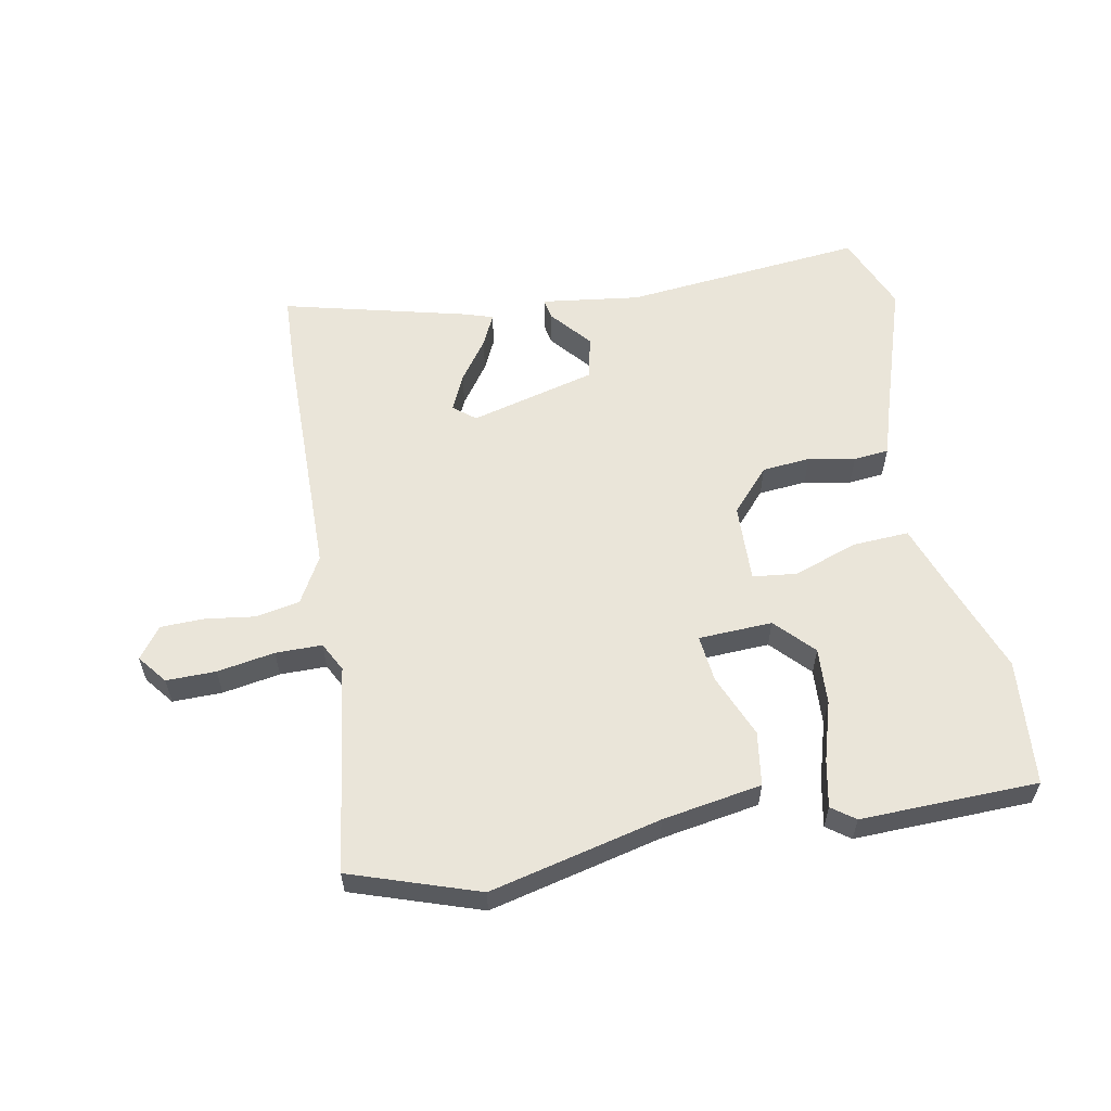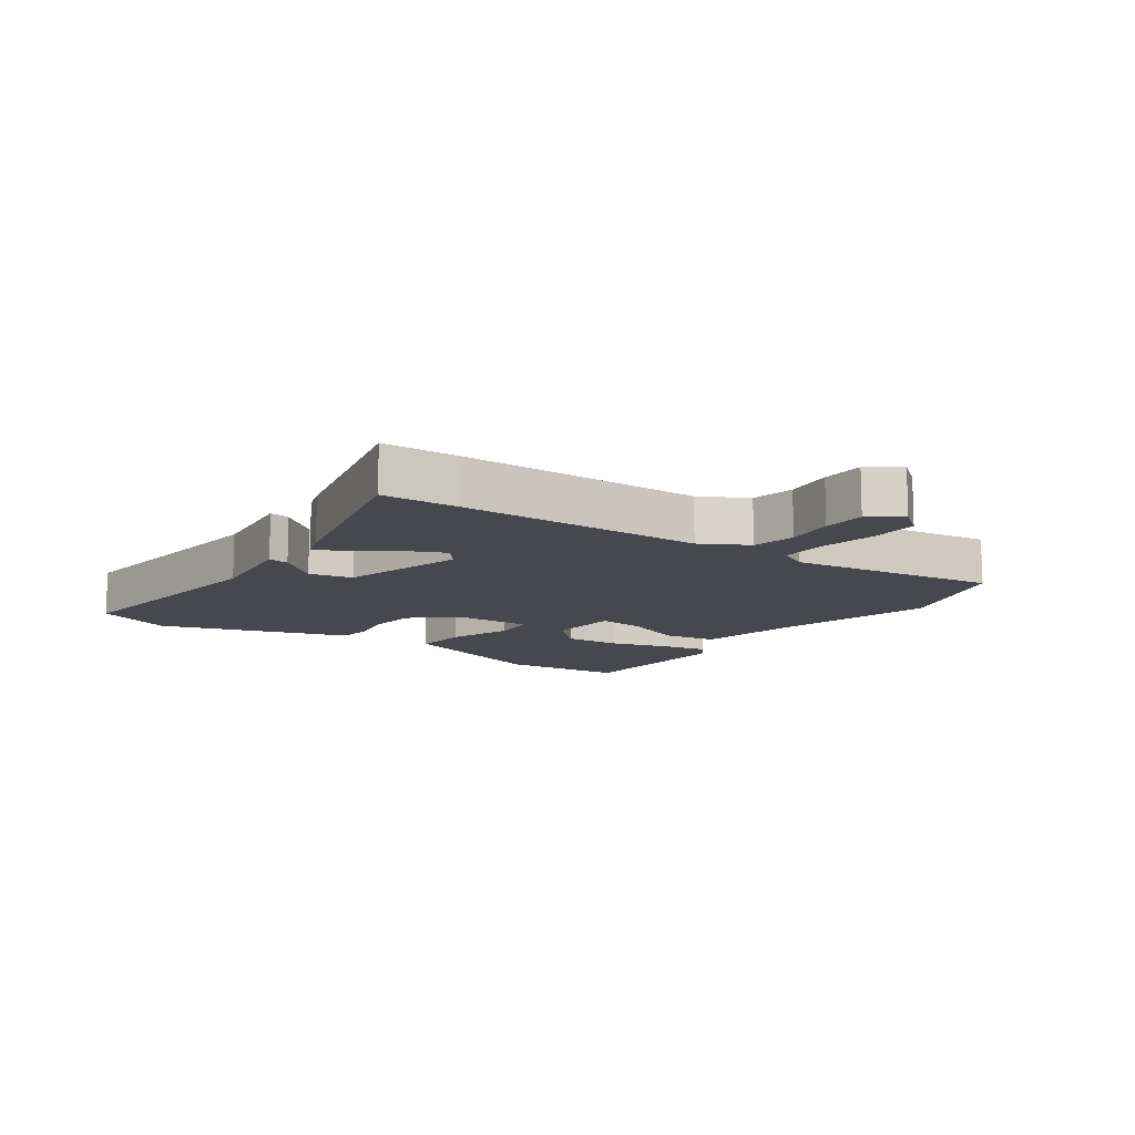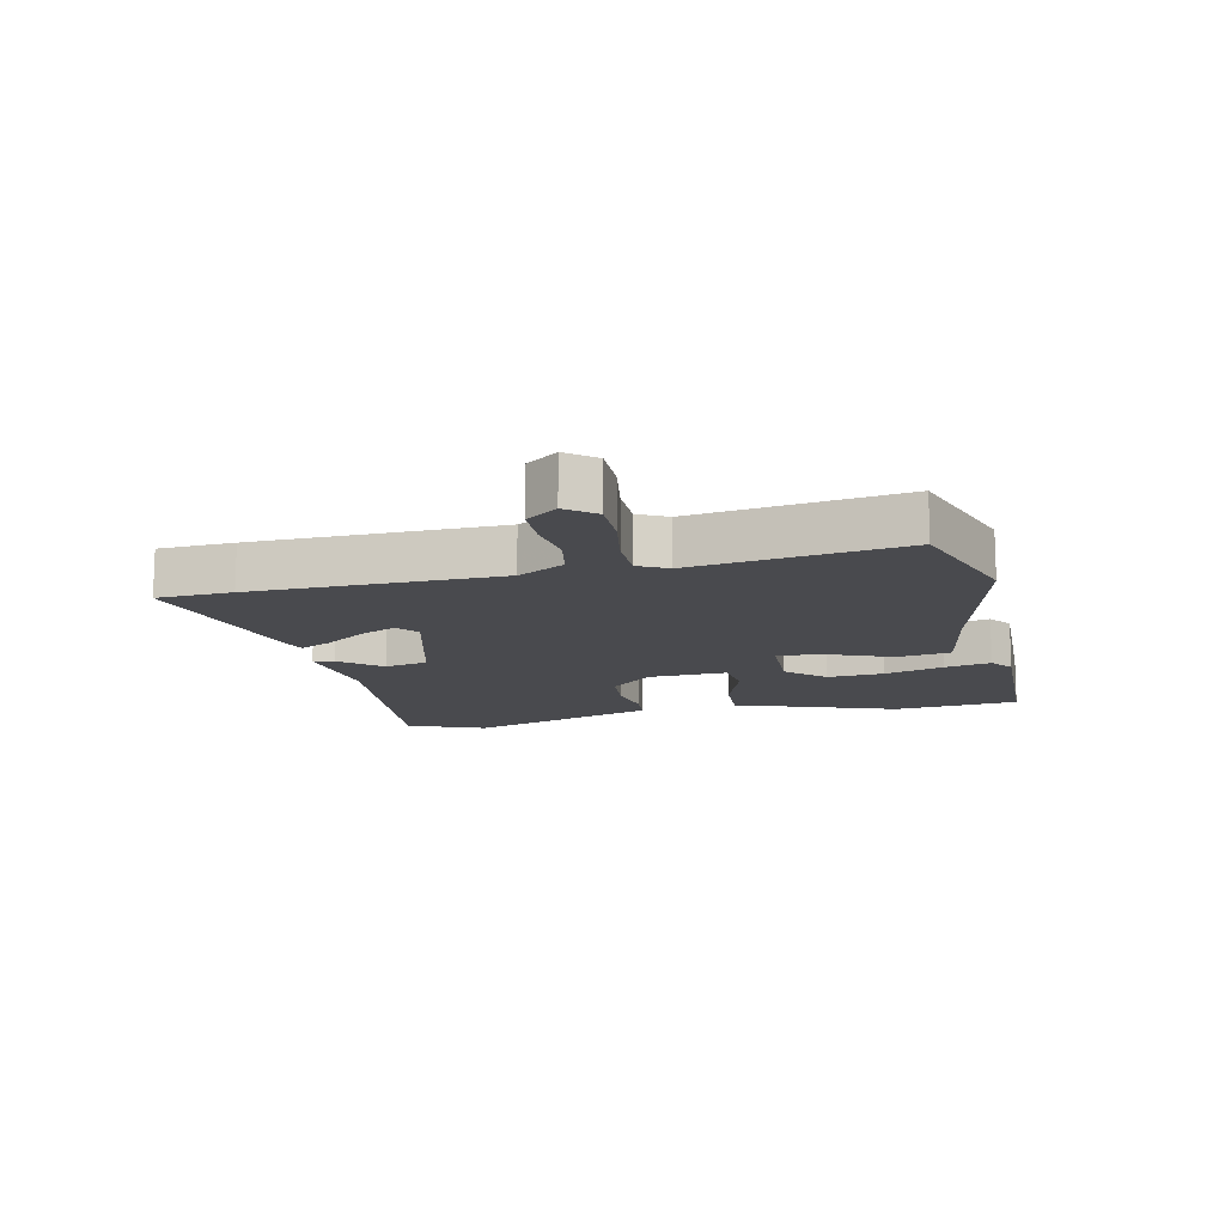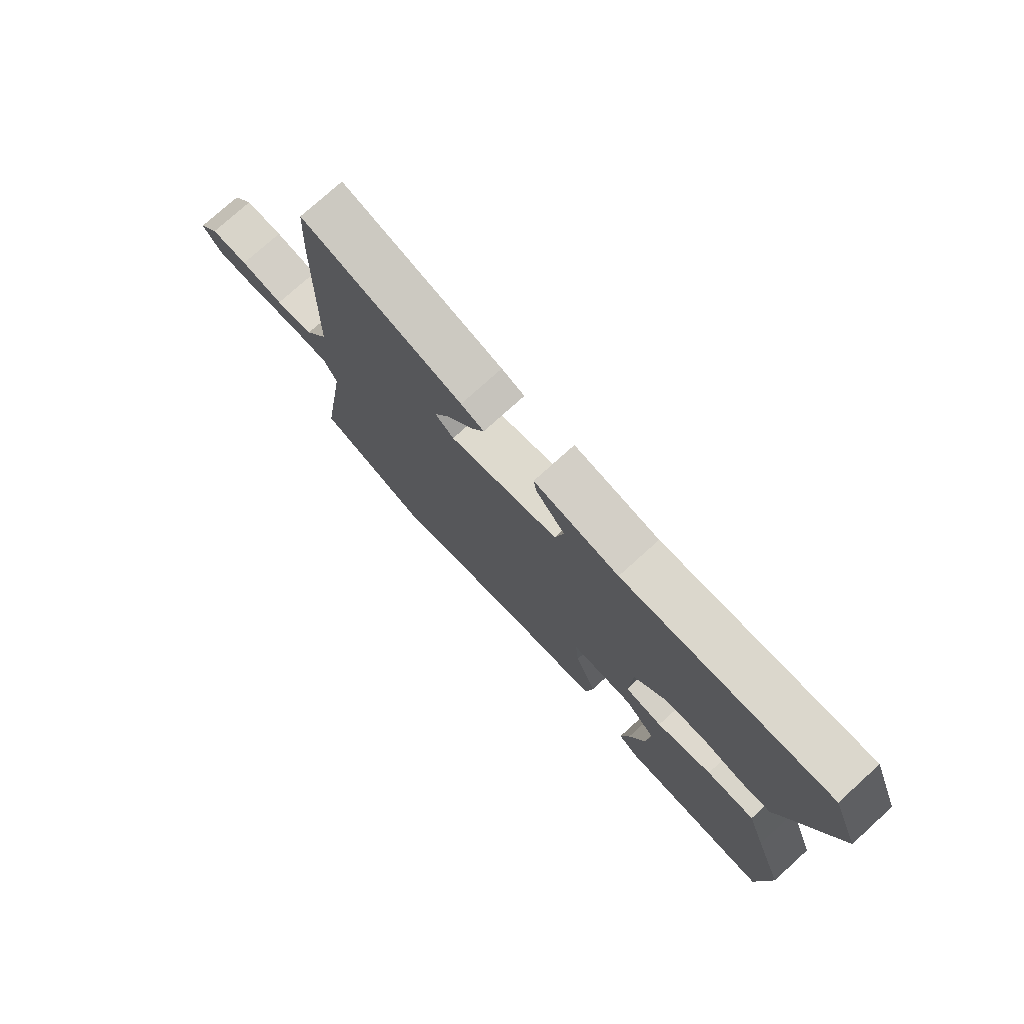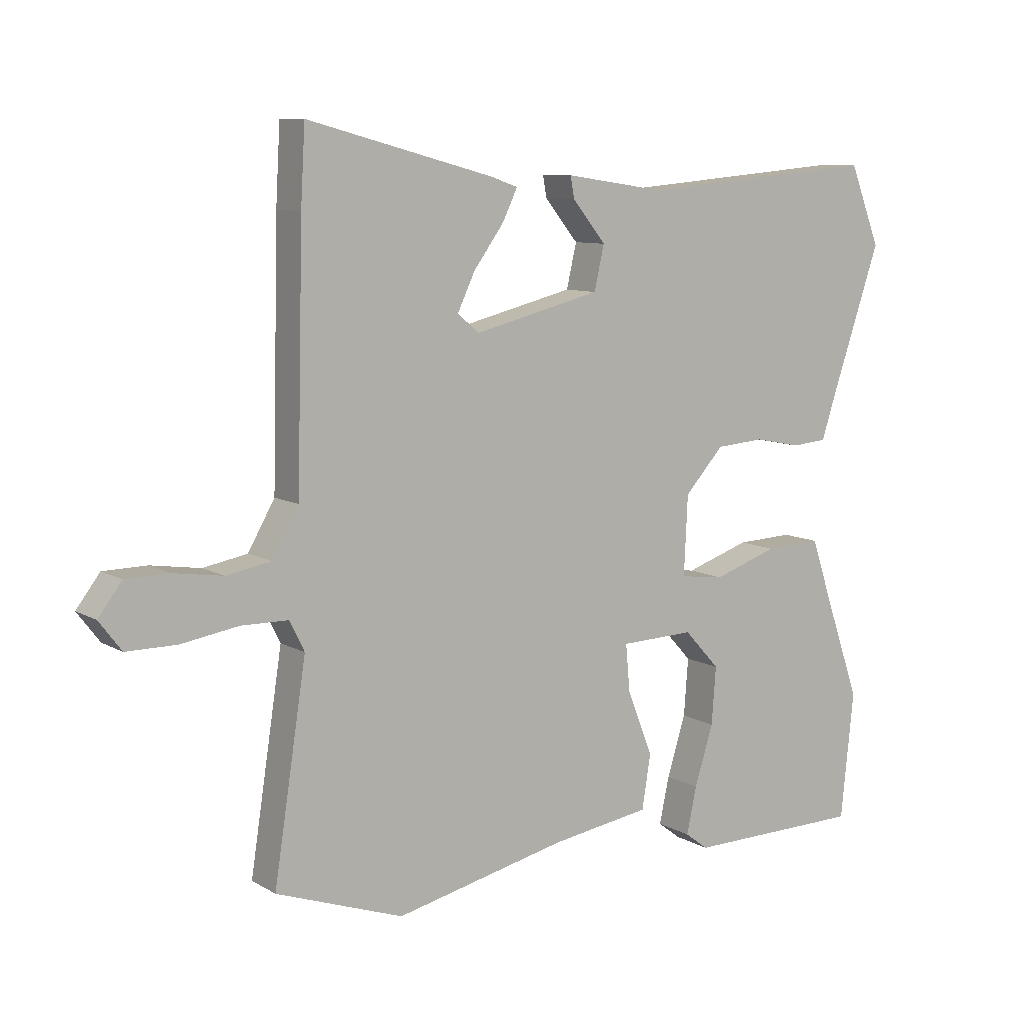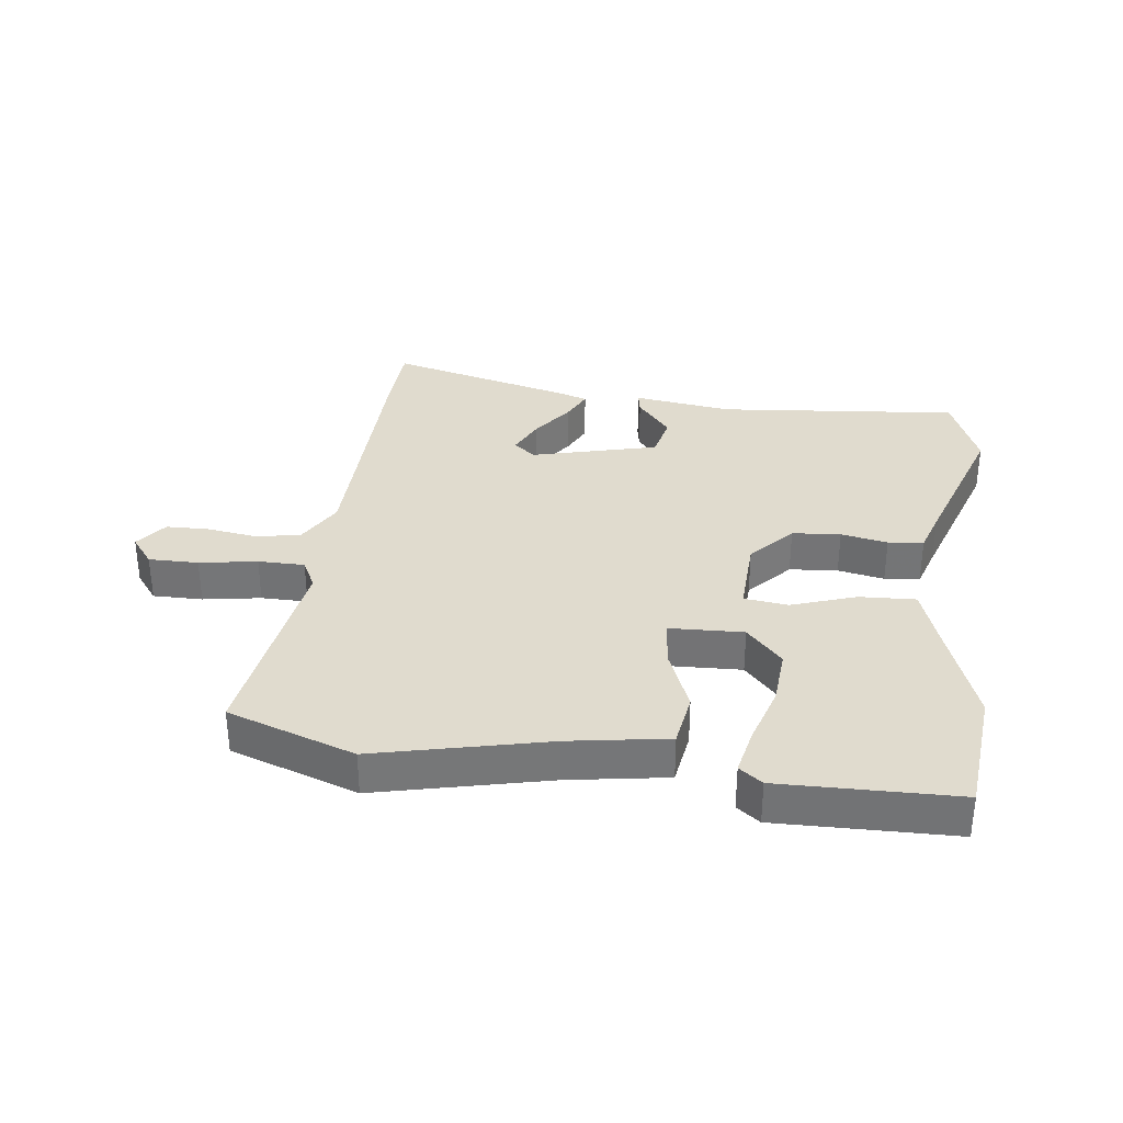
<metadata>
{"format":"obj","ext":"obj","renderer":"f3d","projection":"perspective","resolution":1024,"background":"white","views":[{"elev":58.2,"azim":168.6,"up":"+Y"},{"elev":-11.9,"azim":53.8,"up":"+Y"},{"elev":-13.4,"azim":102.0,"up":"+Y"},{"elev":76.0,"azim":-132.2,"up":"+Z"},{"elev":9.0,"azim":145.9,"up":"+Z"},{"elev":33.4,"azim":-173.1,"up":"+Y"}]}
</metadata>
<code>
v -0.496 0.07 -0.543
v -0.517 0.07 -0.339
v -0.461 0.07 -0.179
v -0.426 0.07 -0.075
v -0.335 0.07 -0.079
v -0.231 0.07 -0.114
v -0.16 0.07 -0.105
v -0.166 0.07 0.022
v -0.229 0.07 0.091
v -0.307 0.07 0.097
v -0.382 0.07 0.082
v -0.439 0.07 0.087
v -0.461 0.07 0.155
v -0.542 0.07 0.393
v -0.492 0.07 0.52
v -0.102 0.07 0.485
v 0.057 0.07 0.508
v 0.051 0.07 0.474
v -0.003 0.07 0.408
v 0.013 0.07 0.338
v 0.217 0.07 0.287
v 0.252 0.07 0.316
v 0.224 0.07 0.375
v 0.176 0.07 0.441
v 0.151 0.07 0.492
v 0.194 0.07 0.507
v 0.495 0.07 0.586
v 0.502 0.07 0.464
v 0.512 0.07 0.066
v 0.555 0.07 -0.009
v 0.626 0.07 -0.022
v 0.706 0.07 -0.01
v 0.776 0.07 -0.011
v 0.814 0.07 -0.061
v 0.778 0.07 -0.108
v 0.698 0.07 -0.108
v 0.605 0.07 -0.093
v 0.53 0.07 -0.094
v 0.506 0.07 -0.142
v 0.558 0.07 -0.48
v 0.353 0.07 -0.552
v 0.076 0.07 -0.489
v -0.084 0.07 -0.464
v -0.098 0.07 -0.377
v -0.057 0.07 -0.274
v -0.05 0.07 -0.198
v -0.169 0.07 -0.194
v -0.226 0.07 -0.256
v -0.219 0.07 -0.348
v -0.189 0.07 -0.444
v -0.173 0.07 -0.519
v -0.21 0.07 -0.547
v -0.496 0 -0.543
v -0.517 0 -0.339
v -0.461 0 -0.179
v -0.426 0 -0.075
v -0.335 0 -0.079
v -0.231 0 -0.114
v -0.16 0 -0.105
v -0.166 0 0.022
v -0.229 0 0.091
v -0.307 0 0.097
v -0.382 0 0.082
v -0.439 0 0.087
v -0.461 0 0.155
v -0.542 0 0.393
v -0.492 0 0.52
v -0.102 0 0.485
v 0.057 0 0.508
v 0.051 0 0.474
v -0.003 0 0.408
v 0.013 0 0.338
v 0.217 0 0.287
v 0.252 0 0.316
v 0.224 0 0.375
v 0.176 0 0.441
v 0.151 0 0.492
v 0.194 0 0.507
v 0.495 0 0.586
v 0.502 0 0.464
v 0.512 0 0.066
v 0.555 0 -0.009
v 0.626 0 -0.022
v 0.706 0 -0.01
v 0.776 0 -0.011
v 0.814 0 -0.061
v 0.778 0 -0.108
v 0.698 0 -0.108
v 0.605 0 -0.093
v 0.53 0 -0.094
v 0.506 0 -0.142
v 0.558 0 -0.48
v 0.353 0 -0.552
v 0.076 0 -0.489
v -0.084 0 -0.464
v -0.098 0 -0.377
v -0.057 0 -0.274
v -0.05 0 -0.198
v -0.169 0 -0.194
v -0.226 0 -0.256
v -0.219 0 -0.348
v -0.189 0 -0.444
v -0.173 0 -0.519
v -0.21 0 -0.547
f 49 50 51 52
f 48 49 52 1
f 47 48 1 2
f 42 43 44 45
f 42 45 46
f 39 40 41 42
f 38 39 42 46
f 34 35 36 37
f 34 37 38
f 31 32 33 34
f 30 31 34 38
f 29 30 38 46
f 23 24 25 26
f 22 23 26 27
f 16 17 18 19
f 16 19 20
f 13 14 15 16
f 13 16 20
f 10 11 12 13
f 9 10 13 20
f 8 9 20 21
f 3 4 5 6
f 47 2 3 6
f 47 6 7
f 46 47 7
f 22 27 28 29
f 21 22 29 46
f 7 8 21 46
f 104 103 102 101
f 53 104 101 100
f 54 53 100 99
f 97 96 95 94
f 98 97 94
f 94 93 92 91
f 98 94 91 90
f 89 88 87 86
f 90 89 86
f 86 85 84 83
f 90 86 83 82
f 98 90 82 81
f 78 77 76 75
f 79 78 75 74
f 71 70 69 68
f 72 71 68
f 68 67 66 65
f 72 68 65
f 65 64 63 62
f 72 65 62 61
f 73 72 61 60
f 58 57 56 55
f 58 55 54 99
f 59 58 99
f 59 99 98
f 81 80 79 74
f 98 81 74 73
f 98 73 60 59
f 1 53 54 2
f 2 54 55 3
f 3 55 56 4
f 4 56 57 5
f 5 57 58 6
f 6 58 59 7
f 7 59 60 8
f 8 60 61 9
f 9 61 62 10
f 10 62 63 11
f 11 63 64 12
f 12 64 65 13
f 13 65 66 14
f 14 66 67 15
f 15 67 68 16
f 16 68 69 17
f 17 69 70 18
f 18 70 71 19
f 19 71 72 20
f 20 72 73 21
f 21 73 74 22
f 22 74 75 23
f 23 75 76 24
f 24 76 77 25
f 25 77 78 26
f 26 78 79 27
f 27 79 80 28
f 28 80 81 29
f 29 81 82 30
f 30 82 83 31
f 31 83 84 32
f 32 84 85 33
f 33 85 86 34
f 34 86 87 35
f 35 87 88 36
f 36 88 89 37
f 37 89 90 38
f 38 90 91 39
f 39 91 92 40
f 40 92 93 41
f 41 93 94 42
f 42 94 95 43
f 43 95 96 44
f 44 96 97 45
f 45 97 98 46
f 46 98 99 47
f 47 99 100 48
f 48 100 101 49
f 49 101 102 50
f 50 102 103 51
f 51 103 104 52
f 52 104 53 1

</code>
